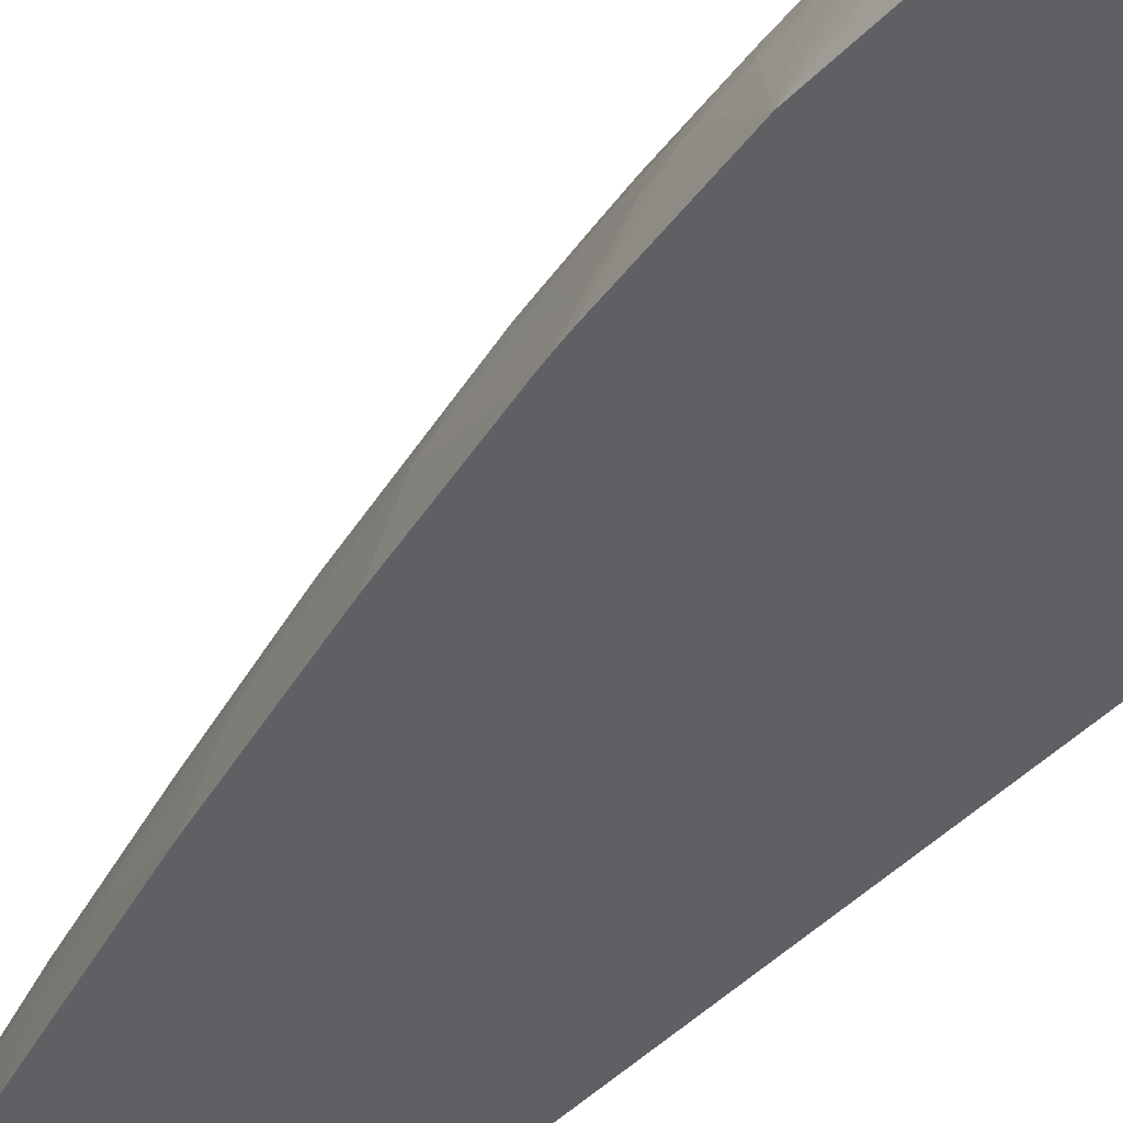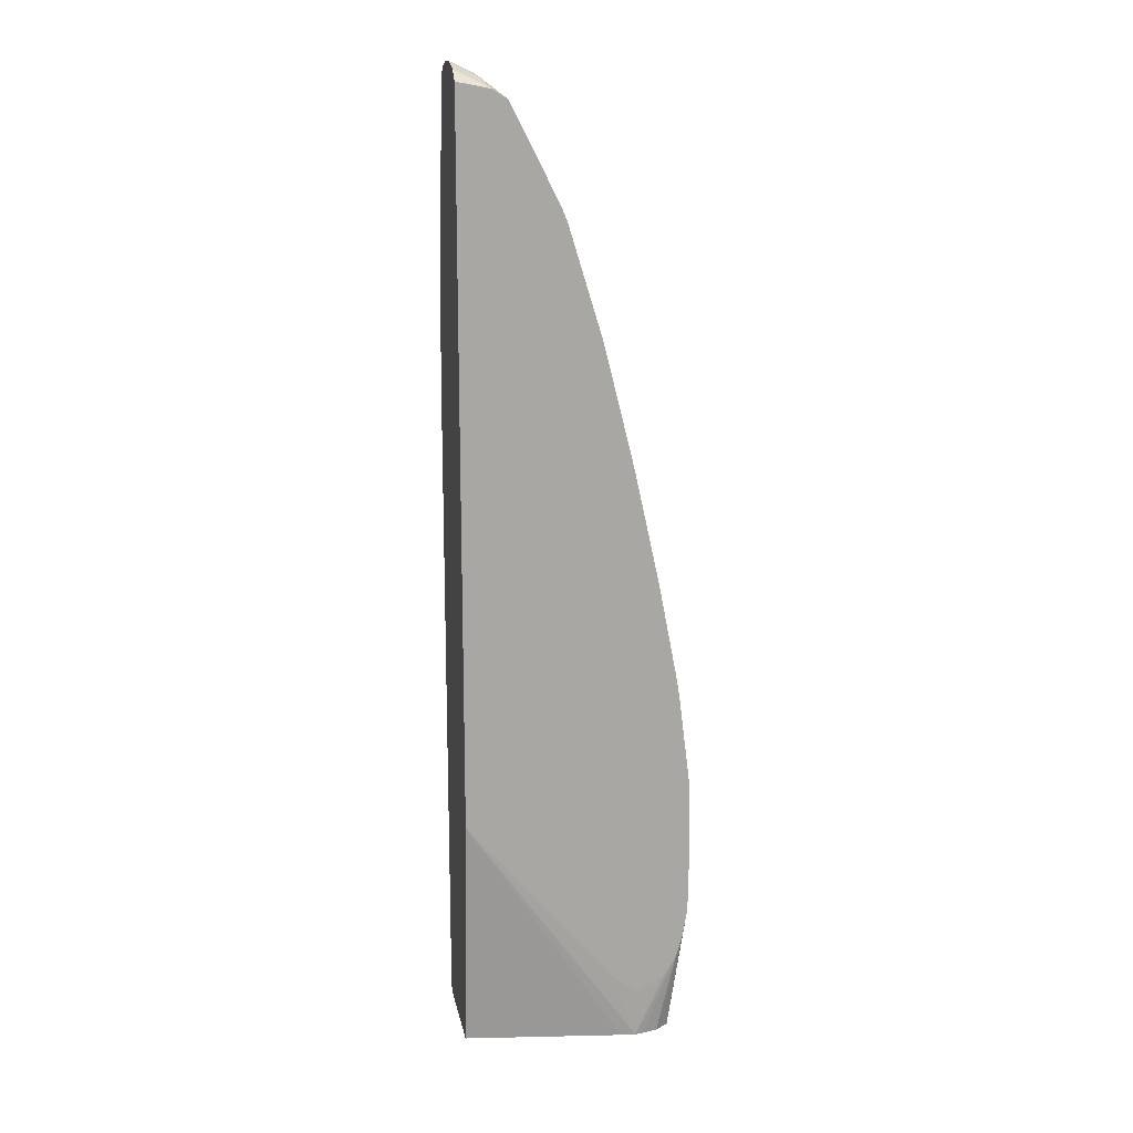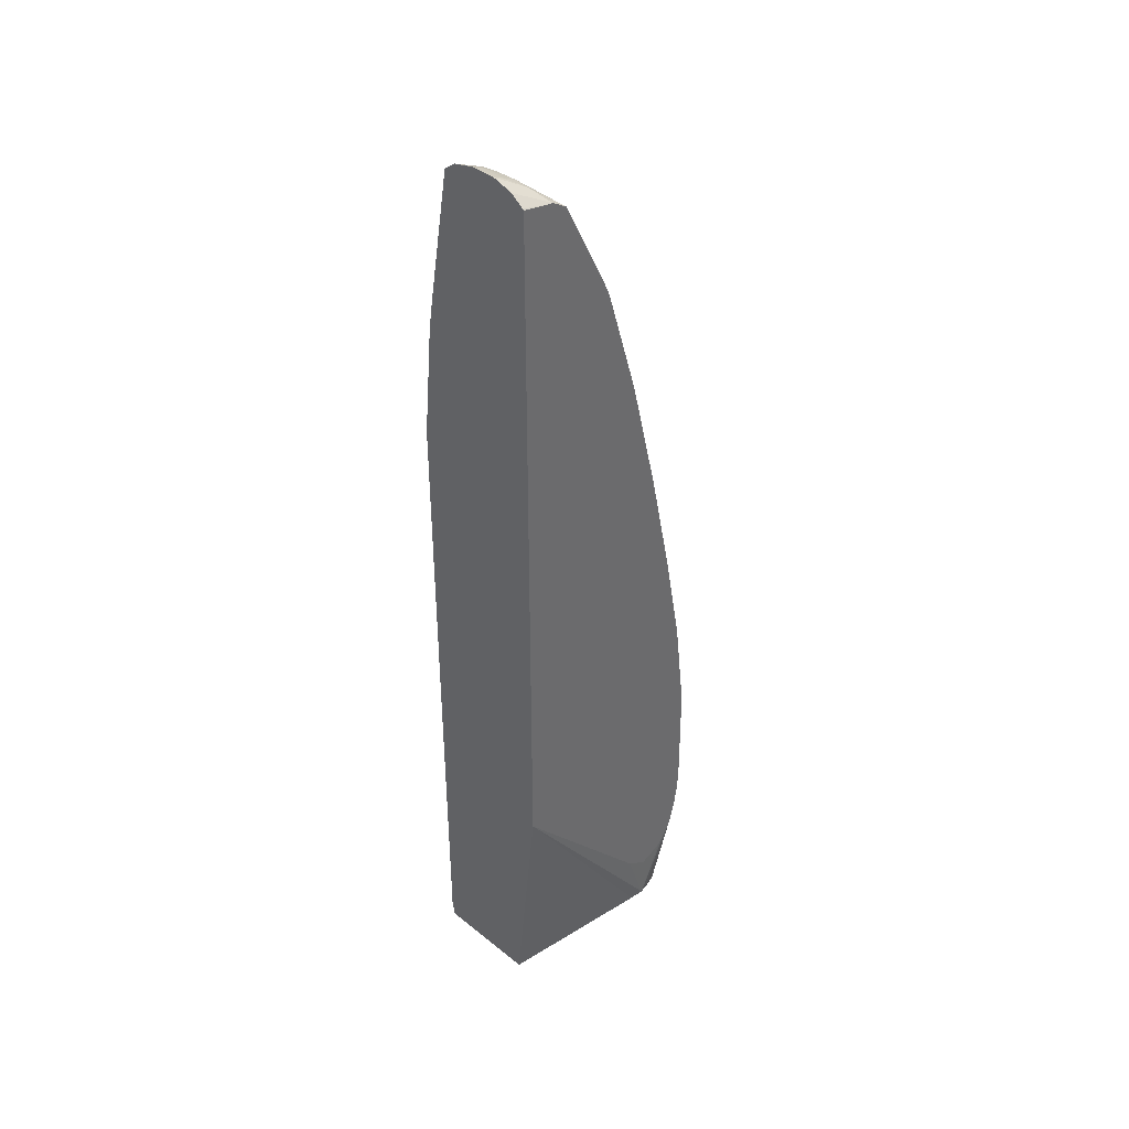
<metadata>
{"format":"obj","ext":"obj","renderer":"f3d","projection":"perspective","resolution":1024,"background":"white","views":[{"elev":-44.3,"azim":-40.8,"up":"+Z"},{"elev":15.7,"azim":169.2,"up":"+Y"},{"elev":39.7,"azim":134.6,"up":"+Y"}]}
</metadata>
<code>
v -0.01402 0.00672 -0.001701
v -0.01396 0.005901 -0.001701
v -0.01344 0.001263 -0.0005421
v -0.01336 0.001263 -0.0001499
v -0.01337 0.001488 -0.000115
v -0.01361 0.004258 -0.0004958
v -0.01365 0.00508 -0.0004958
v -0.01369 0.005901 -0.0004958
v -0.01371 0.00672 -0.0004958
v -0.01373 0.007541 -0.0004958
v -0.01373 0.008363 -0.0004958
v -0.01399 0.01082 -0.001701
v -0.01383 0.00508 -0.001701
v -0.01344 0.001263 -0.001099
v -0.01321 0.001263 0.0003025
v -0.01338 0.002034 -5.259e-05
v -0.01345 0.004258 0.0001594
v -0.01347 0.00508 0.0002254
v -0.01349 0.005901 0.0002685
v -0.0135 0.00672 0.0003043
v -0.01348 0.007491 0.0004062
v -0.01348 0.00835 0.0004039
v -0.0135 0.009181 0.0003135
v -0.01372 0.009181 -0.0004958
v -0.0137 0.01 -0.0004958
v -0.01349 0.01 0.0002782
v -0.01347 0.01082 0.0002094
v -0.01344 0.01164 0.000125
v -0.0134 0.01246 -7.5e-07
v -0.01337 0.01288 -8.241e-05
v -0.01358 0.0141 -0.001701
v -0.01359 0.004244 -0.001701
v -0.01313 0.001263 -0.001336
v -0.01279 0.001263 0.001156
v -0.01331 0.004258 0.0005699
v -0.01334 0.00508 0.000636
v -0.01335 0.005901 0.0006782
v -0.01336 0.00672 0.000714
v -0.01337 0.007186 0.0007337
v -0.01337 0.007732 0.0007365
v -0.01337 0.008068 0.0007365
v -0.01337 0.009181 0.0007232
v -0.01335 0.01 0.0006879
v -0.01333 0.01082 0.0006195
v -0.0133 0.01164 0.0005355
v -0.01326 0.01246 0.0004094
v -0.01322 0.01321 0.0002447
v -0.01307 0.0141 0.0003245
v -0.01334 0.01343 -0.000254
v -0.01352 0.01453 -0.001701
v -0.01337 0.003872 -0.001701
v -0.01214 0.001263 -0.001663
v -0.01243 0.001263 -0.001611
v -0.01296 0.001263 -0.001468
v -0.01254 0.001263 0.001539
v -0.01299 0.004258 0.001145
v -0.01303 0.00508 0.001145
v -0.01315 0.007491 0.001064
v -0.01308 0.00672 0.001145
v -0.01315 0.00835 0.001064
v -0.01308 0.009181 0.001145
v -0.01306 0.01 0.001145
v -0.01301 0.01082 0.001145
v -0.01295 0.01164 0.001145
v -0.01288 0.01246 0.001145
v -0.01274 0.0141 0.001037
v -0.01267 0.01493 0.0009338
v -0.0126 0.01575 0.0008195
v -0.01256 0.01621 0.0007512
v -0.01293 0.01493 0.0003245
v -0.01315 0.01493 -0.0004958
v -0.01329 0.0141 -0.000515
v -0.01348 0.01477 -0.001701
v -0.01329 0.003748 -0.001701
v -0.01161 0.001263 -0.001603
v -0.013 0.003416 -0.001701
v -0.01214 0.00306 -0.001701
v -0.01134 0.003604 -0.001701
v -0.006038 0.009855 -0.001701
v -0.01215 0.001263 0.001843
v -0.01254 0.001471 0.001548
v -0.01264 0.004258 0.001639
v -0.01256 0.002017 0.001568
v -0.01258 0.002618 0.001587
v -0.01261 0.003439 0.001615
v -0.01265 0.00508 0.001656
v -0.01268 0.007541 0.001682
v -0.01267 0.005901 0.001667
v -0.01268 0.00672 0.001678
v -0.01268 0.009181 0.001675
v -0.01266 0.01 0.001662
v -0.01268 0.008363 0.00168
v -0.01264 0.01082 0.001643
v -0.01261 0.01164 0.001618
v -0.01258 0.01246 0.001582
v -0.01255 0.01291 0.00156
v -0.01275 0.01323 0.001204
v -0.01252 0.01346 0.001516
v -0.01246 0.0141 0.001448
v -0.01174 0.01784 0.001564
v -0.01209 0.01739 0.001145
v -0.01192 0.01815 0.001186
v -0.01187 0.01902 0.0009737
v -0.01178 0.01985 0.0008278
v -0.01174 0.02029 0.0007457
v -0.01251 0.01676 0.0006168
v -0.01278 0.01575 0.0003245
v -0.0126 0.01724 6.99e-05
v -0.01255 0.01778 -0.0001003
v -0.01281 0.01823 -0.001701
v -0.006038 0.001263 -0.0008008
v -0.006038 0.03493 -0.001701
v -0.01189 0.001263 0.002006
v -0.01214 0.002618 0.001919
v -0.01214 0.003439 0.001959
v -0.01214 0.004258 0.001995
v -0.01214 0.00508 0.002019
v -0.01214 0.007541 0.002055
v -0.01214 0.008363 0.002052
v -0.01214 0.00672 0.00205
v -0.01214 0.005901 0.002036
v -0.01214 0.009181 0.002044
v -0.01214 0.01 0.002022
v -0.01214 0.01082 0.001994
v -0.01214 0.01164 0.001955
v -0.01214 0.01246 0.0019
v -0.0122 0.01323 0.001793
v -0.01205 0.0141 0.001815
v -0.01198 0.01493 0.001771
v -0.01191 0.01575 0.00172
v -0.01184 0.01657 0.001664
v -0.01178 0.01739 0.001602
v -0.01137 0.01815 0.001792
v -0.01119 0.01902 0.001791
v -0.0111 0.01985 0.001727
v -0.01101 0.02066 0.001654
v -0.01095 0.02127 0.001595
v -0.01089 0.02182 0.001532
v -0.01168 0.01839 0.001487
v -0.0111 0.02231 0.001041
v -0.011 0.02313 0.0008847
v -0.01093 0.02363 0.0007773
v -0.01168 0.02083 0.0005649
v -0.01232 0.01821 0.0003245
v -0.01247 0.01746 0.000336
v -0.01264 0.01652 0.000336
v -0.01197 0.01985 0.0003245
v -0.01181 0.0206 0.0003048
v -0.01176 0.02122 1.806e-05
v -0.0117 0.02176 -0.0002467
v -0.01191 0.02229 -0.001701
v -0.006038 0.001263 0.002867
v -0.006397 0.03486 -0.001701
v -0.006038 0.03497 -0.001663
v -0.01147 0.001263 0.002273
v -0.01156 0.004258 0.002321
v -0.01148 0.001796 0.002283
v -0.01154 0.003439 0.00231
v -0.0116 0.007541 0.002338
v -0.0116 0.008363 0.002338
v -0.0116 0.00672 0.002338
v -0.01158 0.00508 0.002328
v -0.01159 0.005901 0.002334
v -0.01159 0.009181 0.002333
v -0.01157 0.01 0.002326
v -0.01154 0.01082 0.002316
v -0.01151 0.01164 0.002302
v -0.01147 0.01246 0.002283
v -0.01143 0.01329 0.00226
v -0.01138 0.0141 0.002225
v -0.01132 0.01575 0.002114
v -0.01132 0.01657 0.002028
v -0.01132 0.01739 0.001932
v -0.0105 0.02066 0.002014
v -0.01042 0.02231 0.001821
v -0.01032 0.02313 0.001754
v -0.01021 0.02395 0.001671
v -0.01014 0.02456 0.001603
v -0.01007 0.0251 0.00153
v -0.01083 0.02231 0.001451
v -0.01073 0.02313 0.001295
v -0.01017 0.02641 0.0008778
v -0.01011 0.02691 0.0007759
v -0.01086 0.02418 0.0005989
v -0.01141 0.02231 0.0003245
v -0.01161 0.02149 0.0003048
v -0.01095 0.02453 5.201e-05
v -0.01088 0.02508 -0.0002205
v -0.01084 0.02655 -0.001701
v -0.006397 0.001263 0.002854
v -0.006038 0.001796 0.002978
v -0.006397 0.001796 0.002972
v -0.007199 0.03471 -0.001701
v -0.006038 0.0353 -0.001217
v -0.01106 0.001263 0.002426
v -0.01113 0.003439 0.002443
v -0.01119 0.007541 0.00245
v -0.01119 0.00672 0.00245
v -0.01119 0.008363 0.00245
v -0.01118 0.009181 0.002449
v -0.01115 0.004258 0.002447
v -0.01117 0.00508 0.002449
v -0.01118 0.005901 0.00245
v -0.01116 0.01 0.002445
v -0.01113 0.01082 0.00244
v -0.0111 0.01164 0.002432
v -0.01106 0.01246 0.002423
v -0.01102 0.01329 0.002412
v -0.01097 0.0141 0.002399
v -0.01094 0.01476 0.002387
v -0.0109 0.01531 0.002374
v -0.01125 0.01499 0.002219
v -0.01068 0.01739 0.002296
v -0.01061 0.01821 0.002255
v -0.01054 0.01902 0.002201
v -0.01042 0.01978 0.002173
v -0.009757 0.02231 0.002231
v -0.00968 0.02395 0.00204
v -0.009488 0.02641 0.001749
v -0.009382 0.02723 0.001661
v -0.009307 0.02778 0.001592
v -0.01 0.02559 0.001443
v -0.009897 0.02641 0.001288
v -0.009226 0.02832 0.001502
v -0.009423 0.02887 0.000981
v -0.009334 0.02952 0.0008429
v -0.00926 0.03007 0.000708
v -0.01003 0.02745 0.0005713
v -0.01019 0.0272 0.0003085
v -0.01039 0.02641 0.0003245
v -0.01102 0.02392 0.000325
v -0.01121 0.02313 0.0003245
v -0.01012 0.02777 2.402e-05
v -0.0106 0.02641 -0.0004958
v -0.01039 0.02723 -0.0004958
v -0.01005 0.02831 -0.0002852
v -0.009715 0.02969 -0.0004958
v -0.009484 0.03051 -0.0004958
v -0.01077 0.02679 -0.001701
v -0.008572 0.001263 0.002766
v -0.007218 0.01246 0.002986
v -0.007218 0.002618 0.002982
v -0.008038 0.002618 0.002979
v -0.006038 0.01493 0.002978
v -0.006883 0.03506 -0.0009908
v -0.007734 0.03438 -0.001701
v -0.006038 0.03552 -0.0004958
v -0.0105 0.001263 0.002526
v -0.008859 0.002618 0.002895
v -0.0111 0.002618 0.002437
v -0.008859 0.003439 0.002892
v -0.008038 0.01246 0.002945
v -0.007218 0.02231 0.002959
v -0.007218 0.02559 0.002897
v -0.01009 0.01946 0.002377
v -0.00984 0.02149 0.002283
v -0.009223 0.02339 0.002364
v -0.008396 0.02665 0.002362
v -0.008931 0.02559 0.002226
v -0.009612 0.02312 0.002199
v -0.008789 0.02639 0.002194
v -0.008859 0.02723 0.002026
v -0.008622 0.02969 0.001714
v -0.008529 0.03026 0.001632
v -0.009145 0.02887 0.001391
v -0.009074 0.02975 0.001128
v -0.008747 0.03053 0.001175
v -0.009171 0.03051 0.0005245
v -0.009276 0.03093 -6.635e-05
v -0.009338 0.03051 0.0001144
v -0.009455 0.02975 0.000391
v -0.009603 0.03051 -0.001316
v -0.009631 0.03051 -0.001701
v -0.009392 0.001263 0.002676
v -0.007218 0.01575 0.002985
v -0.008038 0.005901 0.002978
v -0.006038 0.01821 0.002976
v -0.006918 0.03509 -0.0004958
v -0.006397 0.03535 -0.0004958
v -0.007718 0.03436 -0.001316
v -0.006886 0.03508 0.0003245
v -0.009392 0.03108 -0.001701
v -0.009378 0.03107 -0.001316
v -0.006038 0.03553 0.0003245
v -0.00968 0.001263 0.002643
v -0.008038 0.009181 0.002968
v -0.007218 0.01902 0.002982
v -0.006038 0.02477 0.002972
v -0.006397 0.02559 0.00295
v -0.006397 0.02887 0.00258
v -0.006917 0.03014 0.002394
v -0.007202 0.02962 0.002423
v -0.007465 0.02984 0.002347
v -0.007632 0.02929 0.002377
v -0.008038 0.02559 0.00262
v -0.009294 0.02284 0.002385
v -0.008307 0.02723 0.002329
v -0.008087 0.02887 0.002204
v -0.007959 0.02962 0.002157
v -0.006038 0.035 0.001533
v -0.006839 0.03506 0.0007736
v -0.009318 0.03099 -0.0004958
v -0.007608 0.03414 -0.0001677
v -0.007672 0.03429 -0.0007146
v -0.009511 0.03081 -0.001701
v -0.006397 0.03535 0.0003245
v -0.006038 0.03533 0.00111
v -0.006038 0.02559 0.002911
v -0.006038 0.02887 0.002583
v -0.006325 0.02977 0.002467
v -0.006038 0.03474 0.001582
v -0.006038 0.03505 0.001495
v -0.006038 0.02971 0.00247
f 1 2 3
f 1 3 4
f 1 4 5
f 1 5 6
f 1 6 7
f 1 7 8
f 1 8 9
f 1 9 10
f 1 10 11
f 1 11 12
f 1 12 31
f 1 31 50
f 1 50 73
f 1 73 110
f 1 110 151
f 1 151 189
f 1 189 239
f 1 239 273
f 1 273 305
f 1 305 282
f 1 282 246
f 1 246 193
f 1 193 153
f 1 153 112
f 1 112 79
f 1 79 78
f 1 78 77
f 1 77 76
f 1 76 74
f 1 74 51
f 1 51 32
f 1 32 13
f 1 13 2
f 2 13 14
f 2 14 3
f 3 14 33
f 3 33 54
f 3 54 53
f 3 53 52
f 3 52 75
f 3 75 111
f 3 111 152
f 3 152 190
f 3 190 240
f 3 240 274
f 3 274 285
f 3 285 248
f 3 248 195
f 3 195 155
f 3 155 113
f 3 113 80
f 3 80 55
f 3 55 34
f 3 34 15
f 3 15 4
f 4 15 5
f 5 15 16
f 5 16 6
f 6 17 7
f 6 16 17
f 7 17 18
f 7 18 8
f 8 19 9
f 8 18 19
f 9 20 10
f 9 19 20
f 10 21 11
f 10 20 21
f 11 21 22
f 11 22 23
f 11 23 24
f 11 24 12
f 12 24 25
f 12 25 26
f 12 26 27
f 12 27 28
f 12 28 29
f 12 29 30
f 12 30 31
f 13 32 14
f 14 32 33
f 15 34 35
f 15 35 16
f 16 35 17
f 17 35 18
f 18 36 19
f 18 35 36
f 19 37 38
f 19 38 20
f 19 36 37
f 20 38 39
f 20 39 21
f 21 39 40
f 21 40 22
f 22 40 41
f 22 41 42
f 22 42 23
f 23 42 26
f 23 26 24
f 24 26 25
f 26 42 43
f 26 43 27
f 27 44 45
f 27 45 28
f 27 43 44
f 28 45 46
f 28 46 29
f 29 46 47
f 29 47 30
f 30 47 48
f 30 48 49
f 30 49 31
f 31 49 50
f 32 51 52
f 32 52 53
f 32 53 54
f 32 54 33
f 34 55 56
f 34 56 36
f 34 36 35
f 36 57 37
f 36 56 57
f 37 57 38
f 38 57 39
f 39 58 40
f 39 57 59
f 39 59 58
f 40 58 41
f 41 60 61
f 41 61 42
f 41 58 60
f 42 61 62
f 42 62 43
f 43 62 63
f 43 63 64
f 43 64 44
f 44 64 65
f 44 65 45
f 45 65 66
f 45 66 46
f 46 66 48
f 46 48 47
f 48 66 67
f 48 67 68
f 48 68 69
f 48 69 70
f 48 70 49
f 49 70 71
f 49 71 72
f 49 72 50
f 50 72 71
f 50 71 73
f 51 74 52
f 52 74 76
f 52 76 77
f 52 77 78
f 52 78 79
f 52 79 75
f 55 80 81
f 55 81 56
f 56 82 57
f 56 81 83
f 56 83 84
f 56 84 85
f 56 85 82
f 57 86 59
f 57 82 86
f 58 59 87
f 58 87 61
f 58 61 60
f 59 86 88
f 59 88 89
f 59 89 87
f 61 90 91
f 61 91 62
f 61 87 92
f 61 92 90
f 62 91 93
f 62 93 63
f 63 93 94
f 63 94 64
f 64 94 95
f 64 95 96
f 64 96 65
f 65 96 97
f 65 97 66
f 66 97 98
f 66 98 99
f 66 99 67
f 67 100 68
f 67 99 100
f 68 100 69
f 69 100 101
f 69 101 102
f 69 102 103
f 69 103 104
f 69 104 105
f 69 105 106
f 69 106 70
f 70 106 107
f 70 107 108
f 70 108 71
f 71 108 109
f 71 109 73
f 73 109 110
f 75 79 111
f 79 112 154
f 79 154 194
f 79 194 247
f 79 247 284
f 79 284 307
f 79 307 312
f 79 312 300
f 79 300 311
f 79 311 313
f 79 313 309
f 79 309 308
f 79 308 288
f 79 288 277
f 79 277 244
f 79 244 191
f 79 191 152
f 79 152 111
f 80 113 114
f 80 114 115
f 80 115 82
f 80 82 85
f 80 85 84
f 80 84 83
f 80 83 81
f 82 116 86
f 82 115 116
f 86 117 88
f 86 116 117
f 87 118 119
f 87 119 92
f 87 89 120
f 87 120 118
f 88 117 89
f 89 117 121
f 89 121 120
f 90 122 123
f 90 123 91
f 90 92 119
f 90 119 122
f 91 123 124
f 91 124 93
f 93 124 125
f 93 125 94
f 94 125 126
f 94 126 95
f 95 126 127
f 95 127 96
f 96 127 128
f 96 128 129
f 96 129 130
f 96 130 98
f 96 98 97
f 98 130 131
f 98 131 132
f 98 132 100
f 98 100 99
f 100 132 133
f 100 133 134
f 100 134 135
f 100 135 136
f 100 136 137
f 100 137 138
f 100 138 139
f 100 139 102
f 100 102 101
f 102 139 103
f 103 139 138
f 103 138 140
f 103 140 104
f 104 140 105
f 105 140 141
f 105 141 142
f 105 142 143
f 105 143 144
f 105 144 106
f 106 144 145
f 106 145 108
f 106 108 146
f 106 146 107
f 107 146 108
f 108 145 109
f 109 145 144
f 109 144 147
f 109 147 148
f 109 148 149
f 109 149 150
f 109 150 151
f 109 151 110
f 112 153 154
f 113 155 115
f 113 115 114
f 115 155 116
f 116 156 117
f 116 155 157
f 116 157 158
f 116 158 156
f 117 156 121
f 118 159 160
f 118 160 119
f 118 120 161
f 118 161 159
f 119 160 122
f 120 121 162
f 120 162 163
f 120 163 161
f 121 156 162
f 122 164 165
f 122 165 123
f 122 160 164
f 123 165 166
f 123 166 124
f 124 166 167
f 124 167 168
f 124 168 125
f 125 168 169
f 125 169 126
f 126 169 170
f 126 170 128
f 126 128 127
f 128 170 171
f 128 171 172
f 128 172 129
f 129 172 173
f 129 173 130
f 130 173 131
f 131 173 132
f 132 173 133
f 133 173 134
f 134 173 174
f 134 174 175
f 134 175 135
f 135 175 136
f 136 175 176
f 136 176 137
f 137 176 138
f 138 176 177
f 138 177 178
f 138 178 179
f 138 179 180
f 138 180 140
f 140 180 141
f 141 180 181
f 141 181 182
f 141 182 183
f 141 183 142
f 142 184 185
f 142 185 143
f 142 183 184
f 143 186 148
f 143 148 147
f 143 147 144
f 143 185 186
f 148 186 149
f 149 186 185
f 149 185 187
f 149 187 150
f 150 187 188
f 150 188 151
f 151 188 189
f 152 191 192
f 152 192 190
f 153 193 154
f 154 193 194
f 155 195 157
f 156 158 195
f 156 195 196
f 156 196 162
f 157 195 158
f 159 197 199
f 159 199 160
f 159 161 198
f 159 198 197
f 160 199 200
f 160 200 164
f 161 163 201
f 161 201 202
f 161 202 203
f 161 203 198
f 162 196 201
f 162 201 163
f 164 200 204
f 164 204 205
f 164 205 165
f 165 205 166
f 166 205 206
f 166 206 207
f 166 207 208
f 166 208 167
f 167 208 209
f 167 209 210
f 167 210 168
f 168 210 211
f 168 211 169
f 169 211 170
f 170 211 212
f 170 212 171
f 171 212 211
f 171 211 213
f 171 213 214
f 171 214 172
f 172 214 215
f 172 215 173
f 173 215 174
f 174 216 217
f 174 217 218
f 174 218 175
f 174 215 216
f 175 218 176
f 176 218 219
f 176 219 177
f 177 219 220
f 177 220 178
f 178 220 179
f 179 220 221
f 179 221 222
f 179 222 182
f 179 182 180
f 180 182 181
f 182 222 223
f 182 223 183
f 183 223 224
f 183 224 225
f 183 225 226
f 183 226 227
f 183 227 228
f 183 228 229
f 183 229 230
f 183 230 184
f 184 231 232
f 184 232 185
f 184 230 187
f 184 187 231
f 185 232 187
f 187 230 233
f 187 233 188
f 187 232 231
f 188 233 234
f 188 234 189
f 189 234 235
f 189 235 236
f 189 236 237
f 189 237 238
f 189 238 239
f 190 192 240
f 191 241 242
f 191 242 243
f 191 243 192
f 191 244 241
f 192 243 240
f 193 245 194
f 193 246 245
f 194 245 247
f 195 248 249
f 195 249 250
f 195 250 196
f 196 250 249
f 196 249 201
f 197 198 249
f 197 249 199
f 198 203 249
f 199 249 251
f 199 251 200
f 200 251 204
f 201 249 202
f 202 249 203
f 204 251 252
f 204 252 205
f 205 252 253
f 205 253 206
f 206 253 254
f 206 254 207
f 207 254 208
f 208 254 209
f 209 254 210
f 210 254 211
f 211 254 255
f 211 255 213
f 213 255 214
f 214 255 215
f 215 255 256
f 215 256 217
f 215 217 216
f 217 257 258
f 217 258 259
f 217 259 260
f 217 260 218
f 217 256 257
f 218 260 261
f 218 261 262
f 218 262 219
f 219 262 263
f 219 263 220
f 220 263 221
f 221 263 264
f 221 264 224
f 221 224 223
f 221 223 222
f 224 265 266
f 224 266 226
f 224 226 225
f 224 264 265
f 226 266 227
f 227 264 267
f 227 267 268
f 227 268 269
f 227 269 270
f 227 270 271
f 227 271 228
f 227 266 264
f 228 271 270
f 228 270 229
f 229 233 230
f 229 270 233
f 233 236 235
f 233 235 234
f 233 270 269
f 233 269 236
f 236 269 237
f 237 269 238
f 238 269 272
f 238 272 239
f 239 272 273
f 240 243 249
f 240 249 274
f 241 243 242
f 241 244 275
f 241 275 243
f 243 276 249
f 243 275 276
f 244 277 275
f 245 278 279
f 245 279 247
f 245 246 278
f 246 280 281
f 246 281 278
f 246 282 283
f 246 283 280
f 247 279 284
f 248 285 249
f 249 285 274
f 249 276 251
f 251 276 286
f 251 286 252
f 252 286 253
f 253 287 288
f 253 288 289
f 253 289 254
f 253 286 287
f 254 289 290
f 254 290 291
f 254 291 292
f 254 292 293
f 254 293 294
f 254 294 295
f 254 295 255
f 255 296 257
f 255 257 256
f 255 295 296
f 257 296 295
f 257 295 258
f 258 295 294
f 258 294 297
f 258 297 261
f 258 261 259
f 259 261 260
f 261 297 298
f 261 298 262
f 262 298 299
f 262 299 263
f 263 299 264
f 264 300 301
f 264 301 267
f 264 266 265
f 264 299 300
f 267 301 268
f 268 301 269
f 269 302 272
f 269 301 303
f 269 303 304
f 269 304 302
f 272 302 283
f 272 283 305
f 272 305 273
f 275 277 288
f 275 288 287
f 275 287 276
f 276 287 286
f 278 281 306
f 278 306 279
f 279 306 284
f 280 304 301
f 280 301 281
f 280 283 302
f 280 302 304
f 281 301 306
f 282 305 283
f 284 306 301
f 284 301 307
f 288 308 289
f 289 308 309
f 289 309 290
f 290 309 310
f 290 310 291
f 291 311 300
f 291 300 293
f 291 293 292
f 291 310 311
f 293 300 299
f 293 299 294
f 294 299 298
f 294 298 297
f 300 312 301
f 301 312 307
f 301 304 303
f 309 313 310
f 310 313 311

</code>
